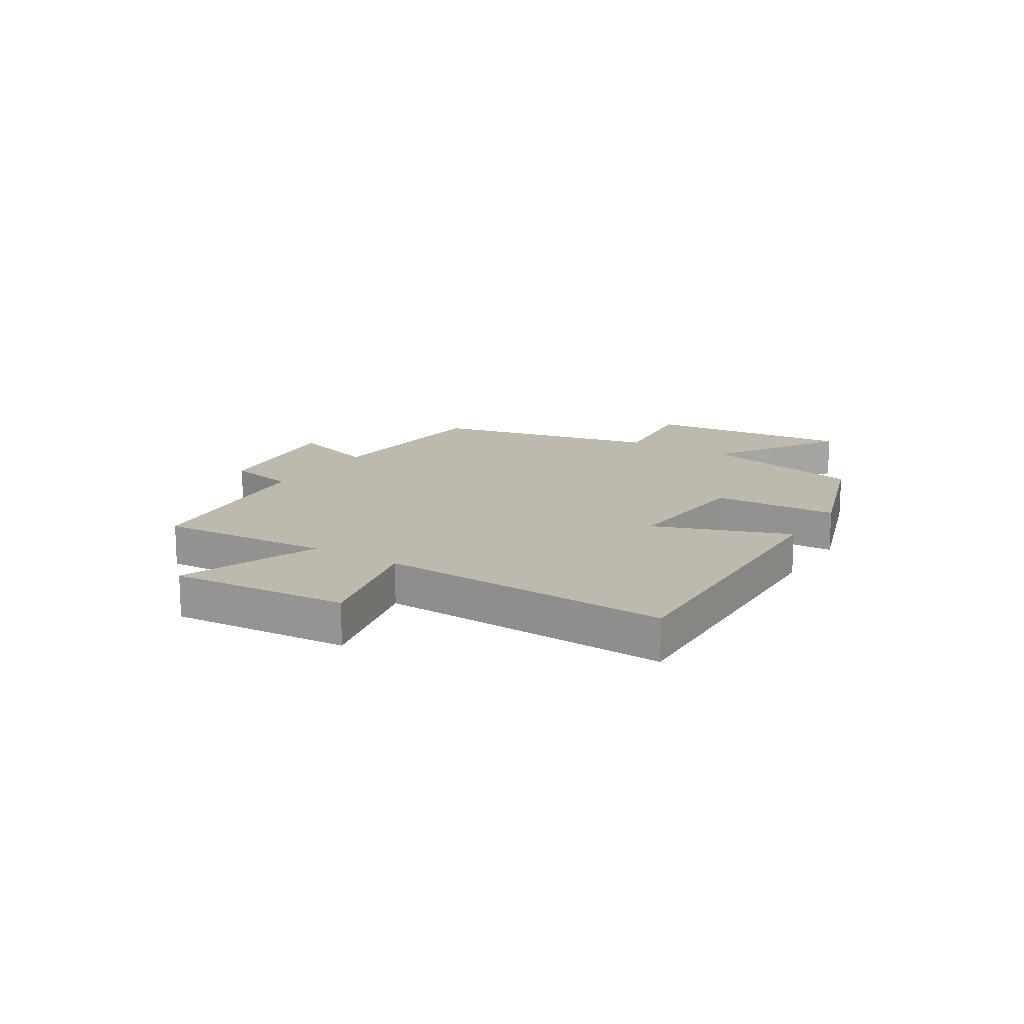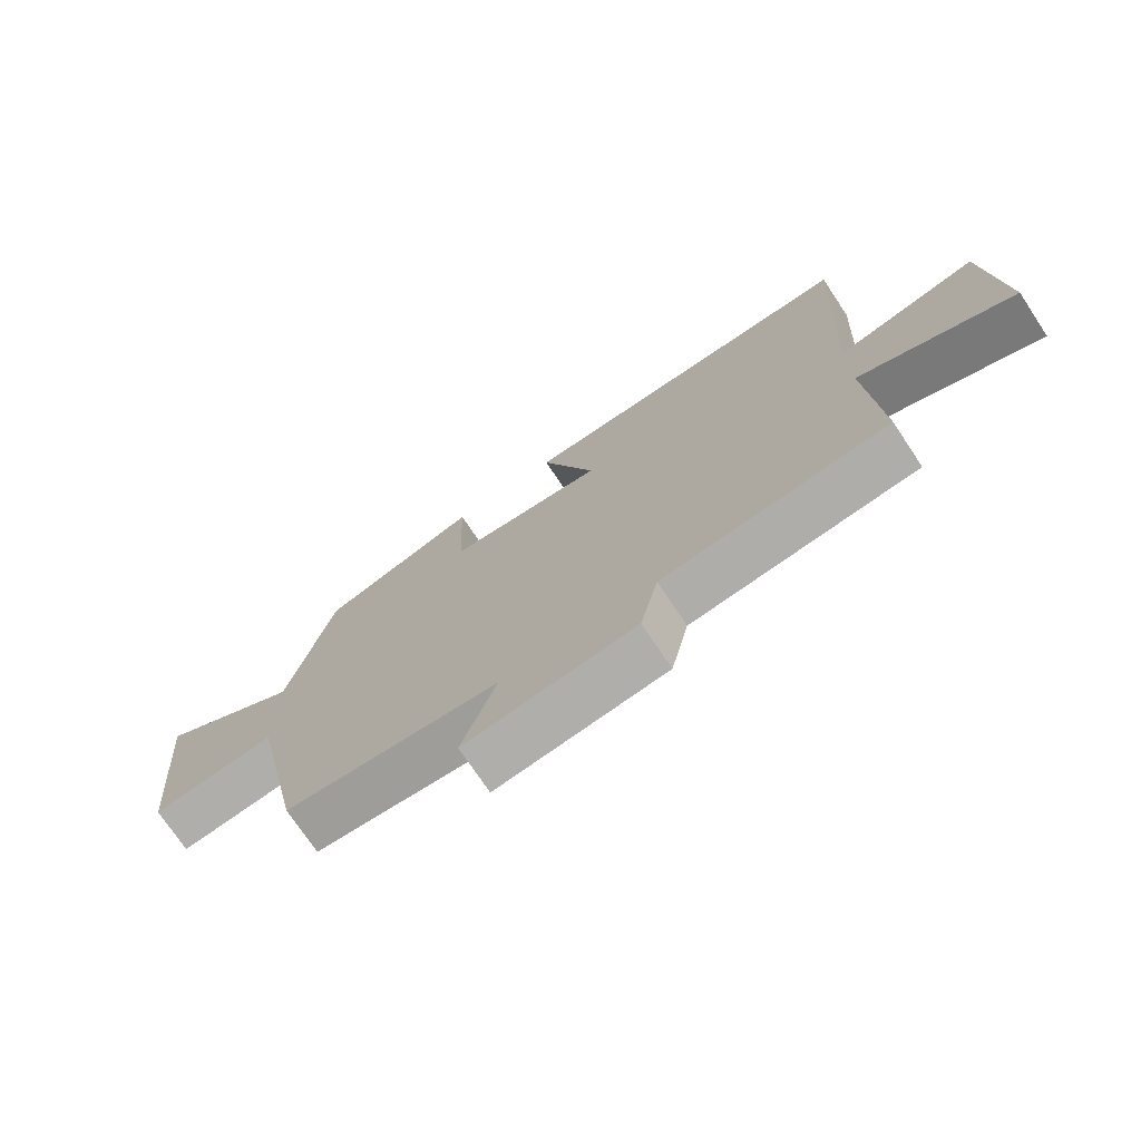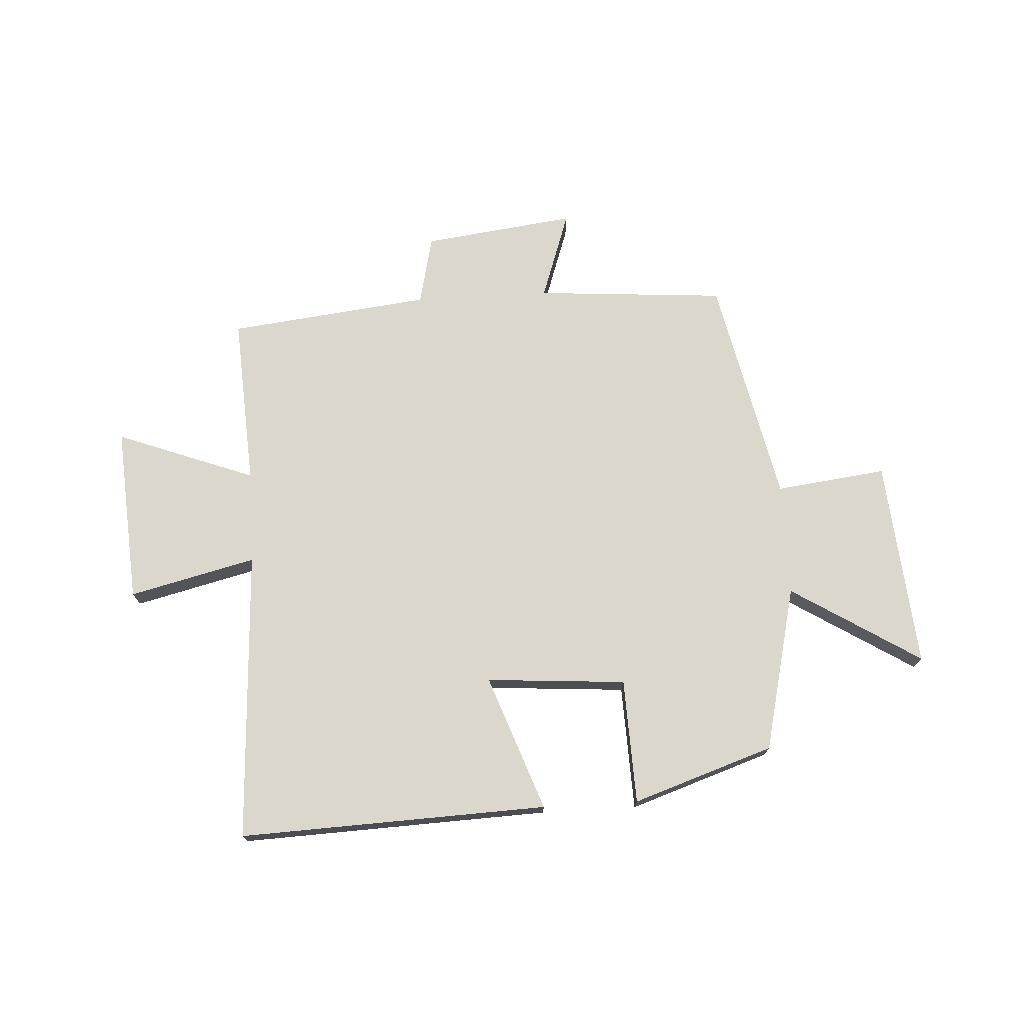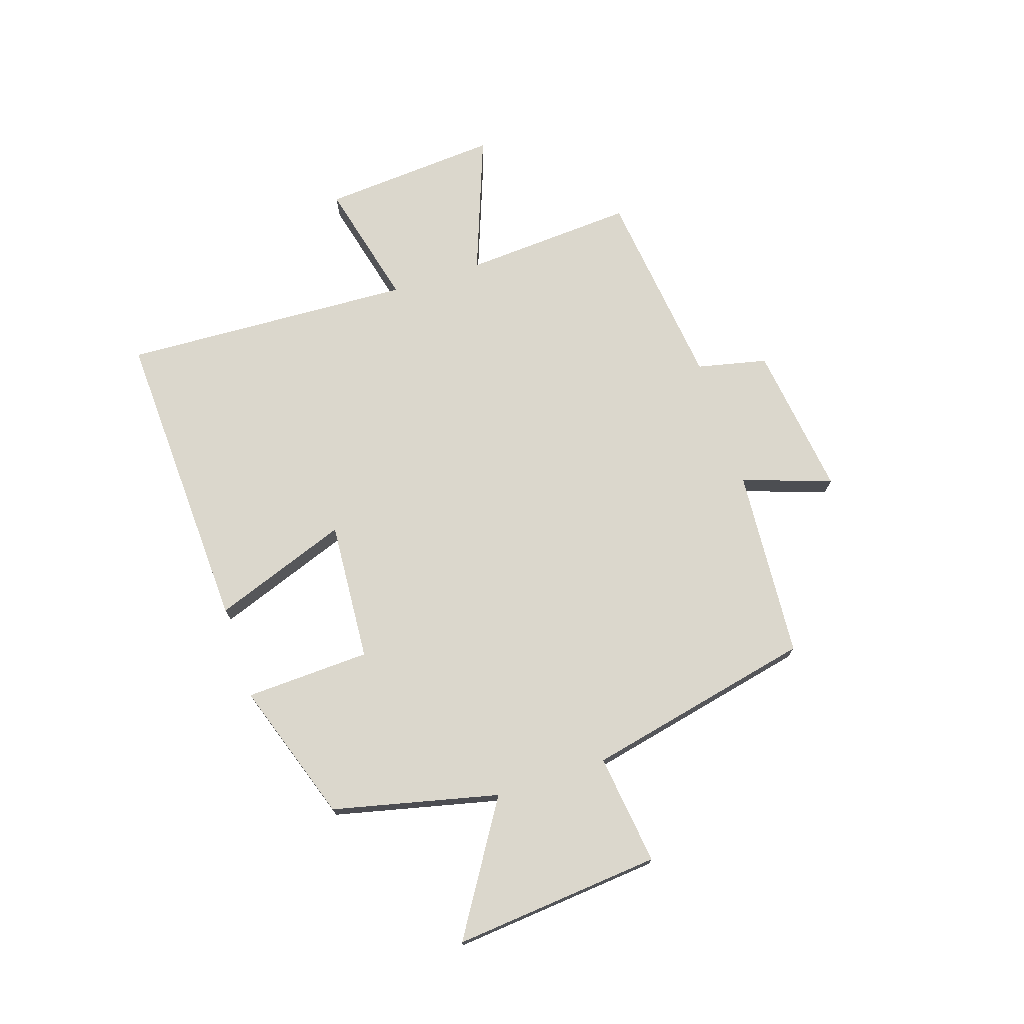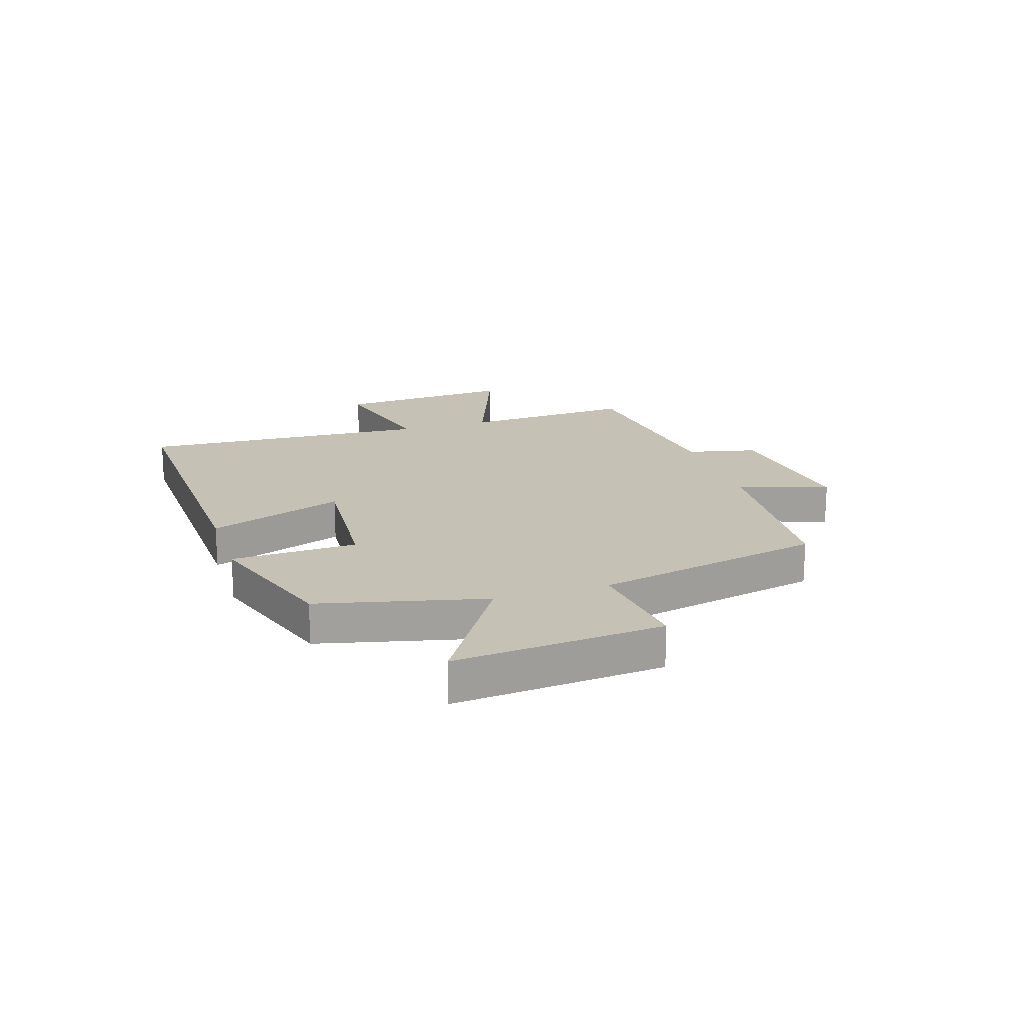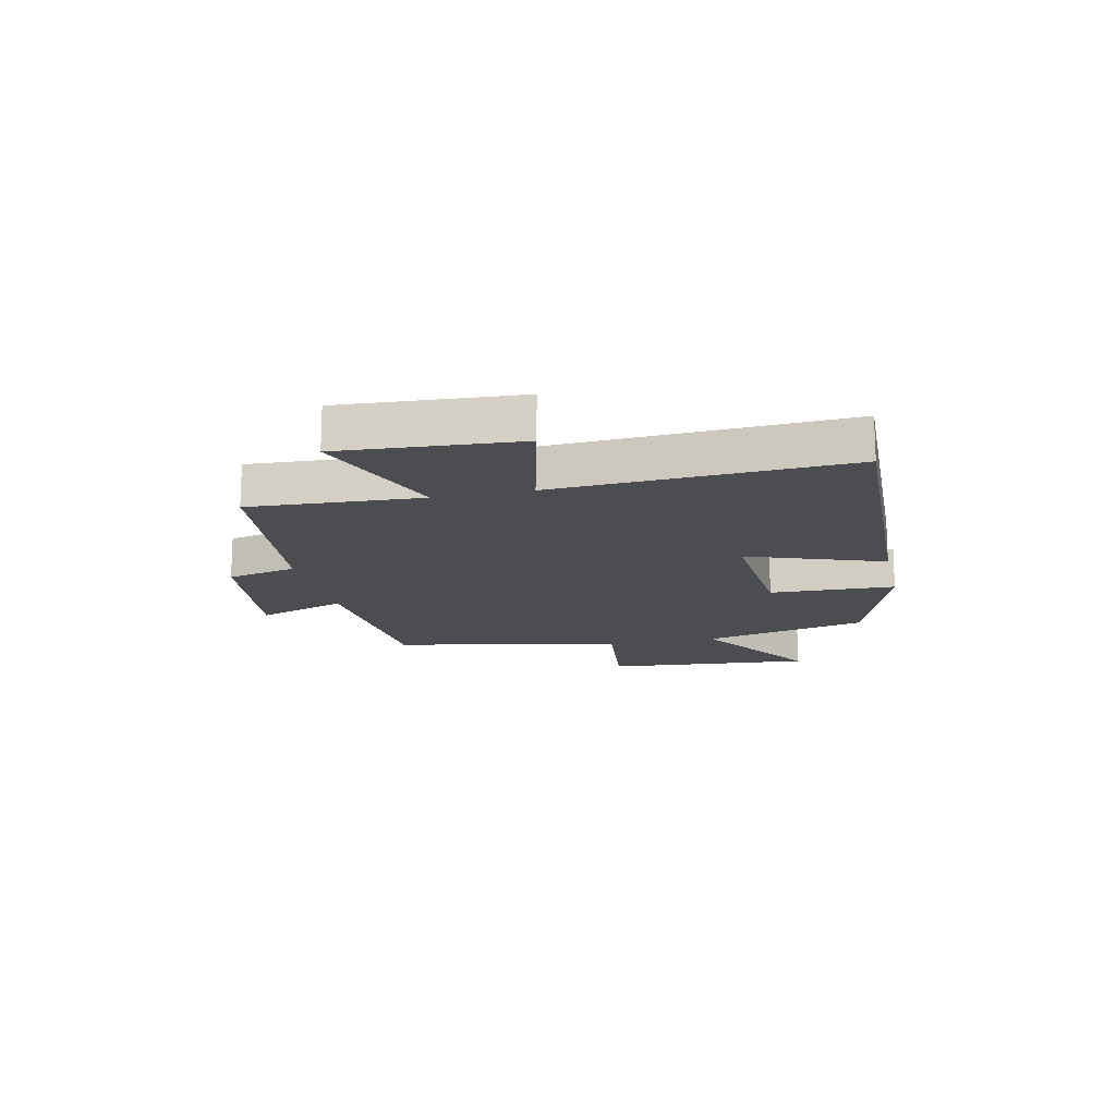
<metadata>
{"format":"obj","ext":"obj","renderer":"f3d","projection":"perspective","resolution":1024,"background":"white","views":[{"elev":15.1,"azim":-58.1,"up":"+Y"},{"elev":-73.3,"azim":-146.3,"up":"+Z"},{"elev":73.0,"azim":-3.3,"up":"+Y"},{"elev":73.2,"azim":71.7,"up":"+Y"},{"elev":18.7,"azim":72.3,"up":"+Y"},{"elev":-15.9,"azim":-77.3,"up":"+Y"}]}
</metadata>
<code>
v -0.526 0.07 0.521
v 0.016 0.07 0.5
v -0.07 0.07 0.262
v 0.176 0.07 0.28
v 0.184 0.07 0.5
v 0.431 0.07 0.417
v 0.5 0.07 0.126
v 0.727 0.07 0.268
v 0.695 0.07 -0.098
v 0.5 0.07 -0.074
v 0.414 0.07 -0.475
v 0.079 0.07 -0.5
v 0.133 0.07 -0.657
v -0.135 0.07 -0.623
v -0.163 0.07 -0.5
v -0.518 0.07 -0.459
v -0.5 0.07 -0.158
v -0.744 0.07 -0.25
v -0.722 0.07 0.062
v -0.5 0.07 0.008
v -0.526 0 0.521
v 0.016 0 0.5
v -0.07 0 0.262
v 0.176 0 0.28
v 0.184 0 0.5
v 0.431 0 0.417
v 0.5 0 0.126
v 0.727 0 0.268
v 0.695 0 -0.098
v 0.5 0 -0.074
v 0.414 0 -0.475
v 0.079 0 -0.5
v 0.133 0 -0.657
v -0.135 0 -0.623
v -0.163 0 -0.5
v -0.518 0 -0.459
v -0.5 0 -0.158
v -0.744 0 -0.25
v -0.722 0 0.062
v -0.5 0 0.008
f 17 18 19 20
f 15 16 17
f 15 17 20
f 12 13 14 15
f 15 20 1
f 12 15 1
f 11 12 1
f 10 11 1
f 7 8 9 10
f 6 7 10
f 5 6 10
f 4 5 10
f 3 4 10
f 1 2 3
f 1 3 10
f 40 39 38 37
f 37 36 35
f 40 37 35
f 35 34 33 32
f 21 40 35
f 21 35 32
f 21 32 31
f 21 31 30
f 30 29 28 27
f 30 27 26
f 30 26 25
f 30 25 24
f 30 24 23
f 23 22 21
f 30 23 21
f 1 21 22 2
f 2 22 23 3
f 3 23 24 4
f 4 24 25 5
f 5 25 26 6
f 6 26 27 7
f 7 27 28 8
f 8 28 29 9
f 9 29 30 10
f 10 30 31 11
f 11 31 32 12
f 12 32 33 13
f 13 33 34 14
f 14 34 35 15
f 15 35 36 16
f 16 36 37 17
f 17 37 38 18
f 18 38 39 19
f 19 39 40 20
f 20 40 21 1

</code>
